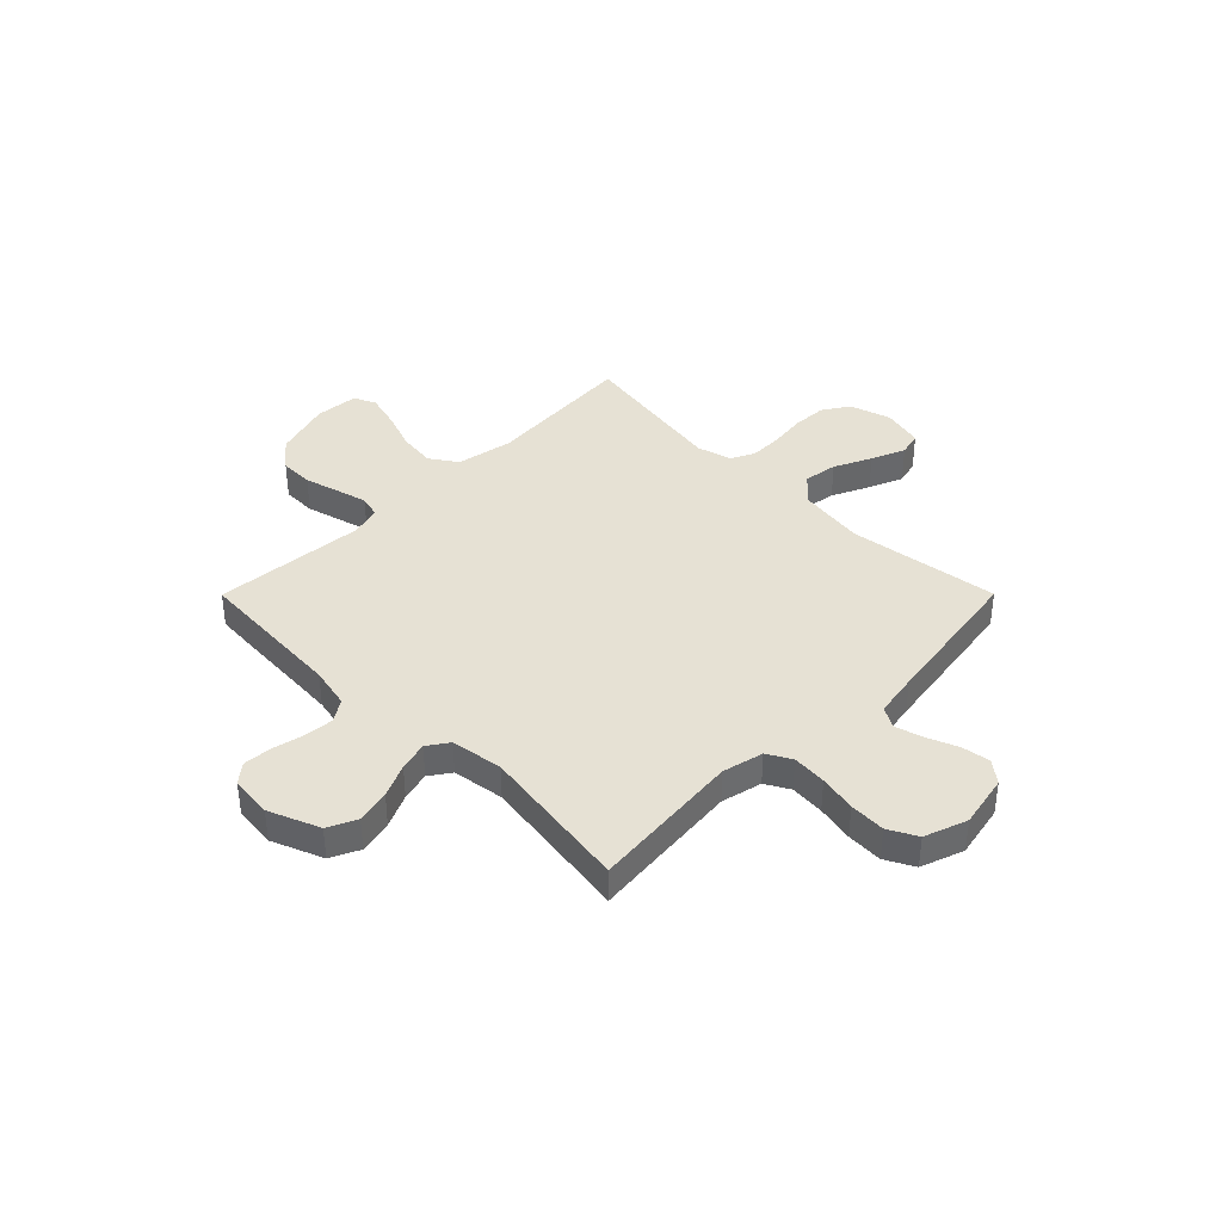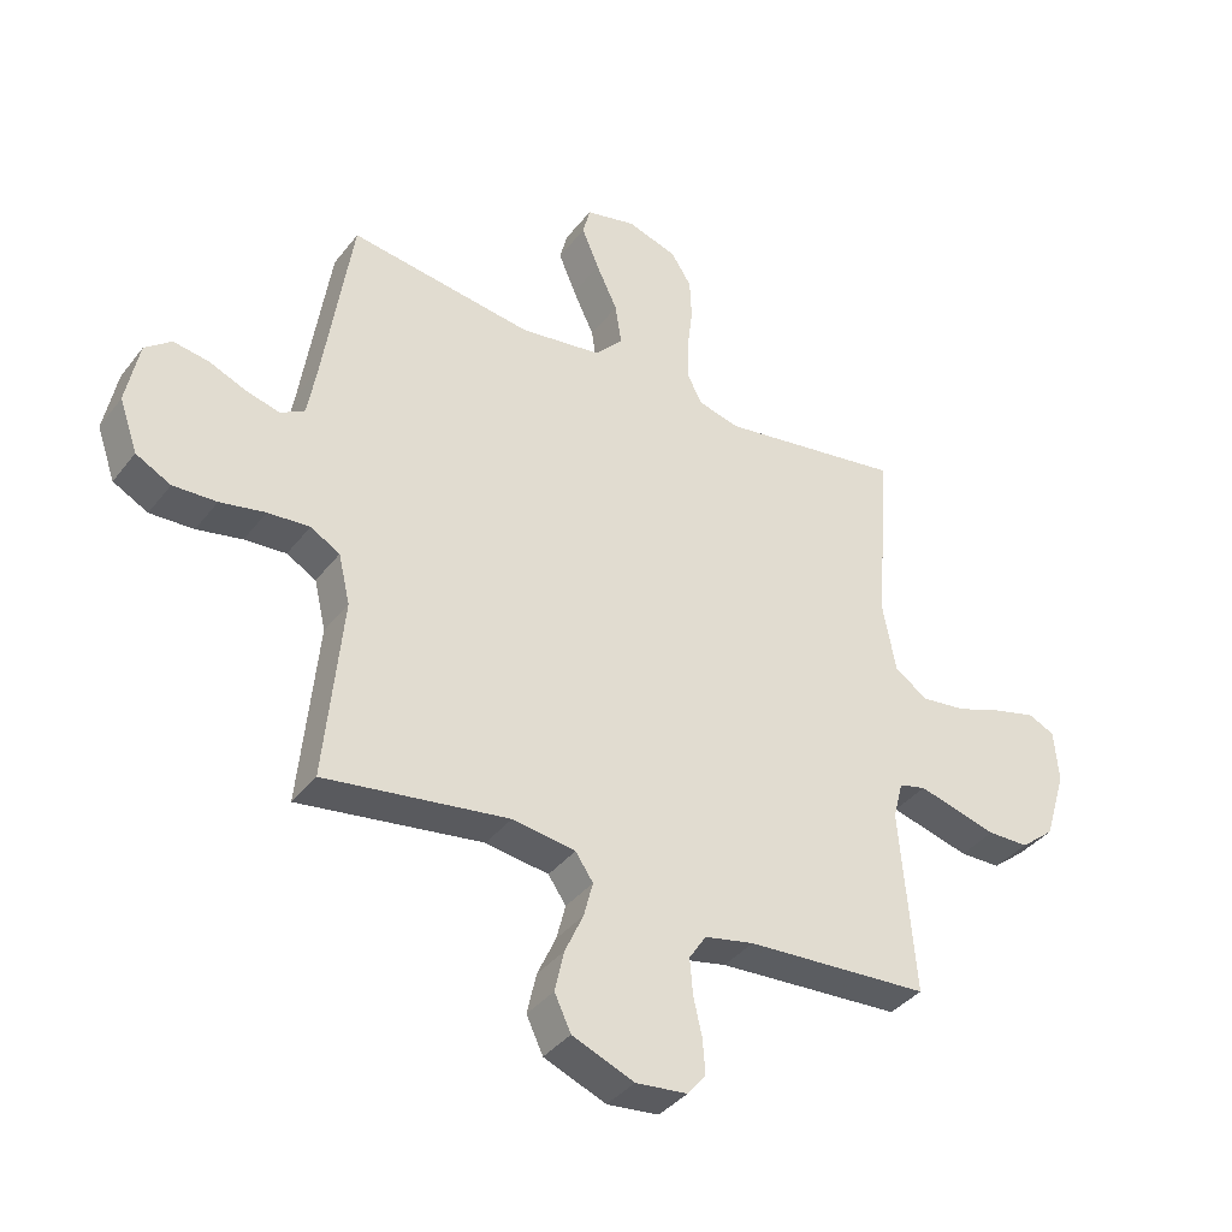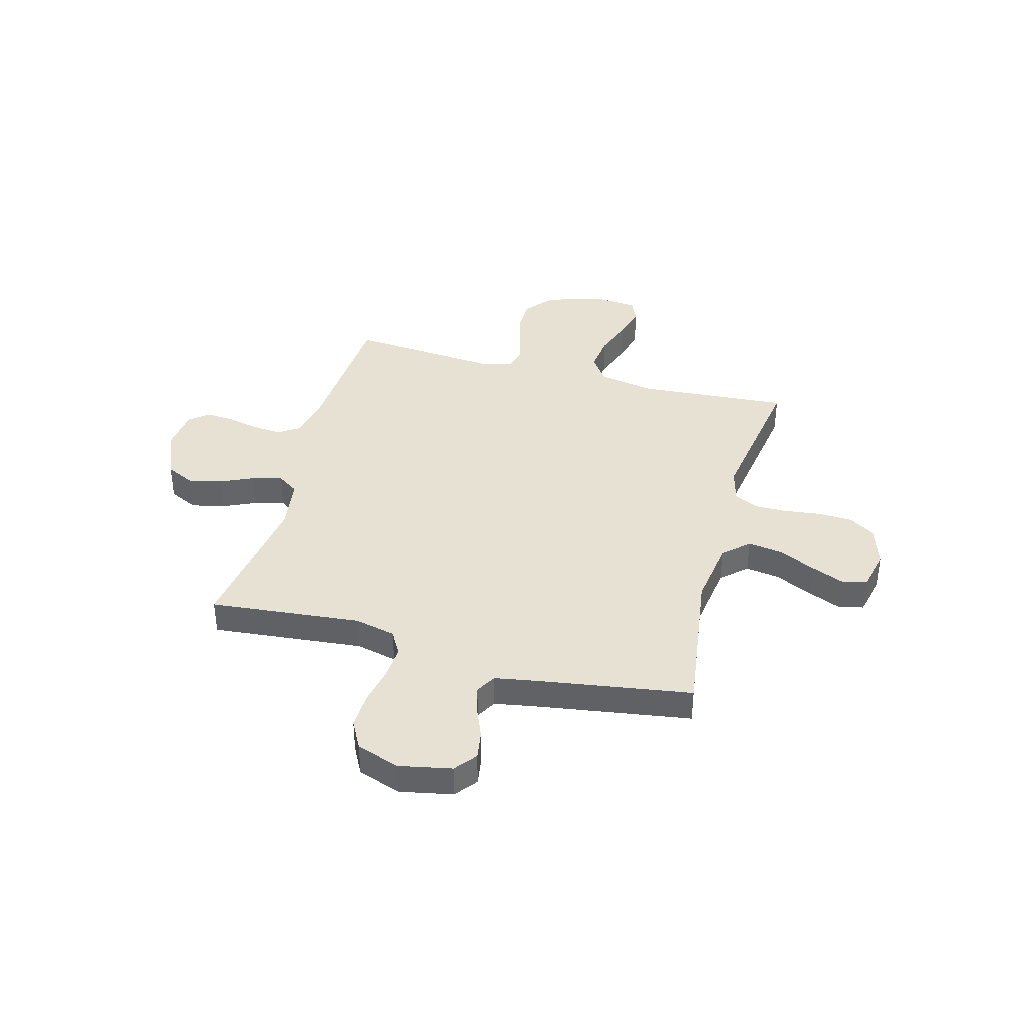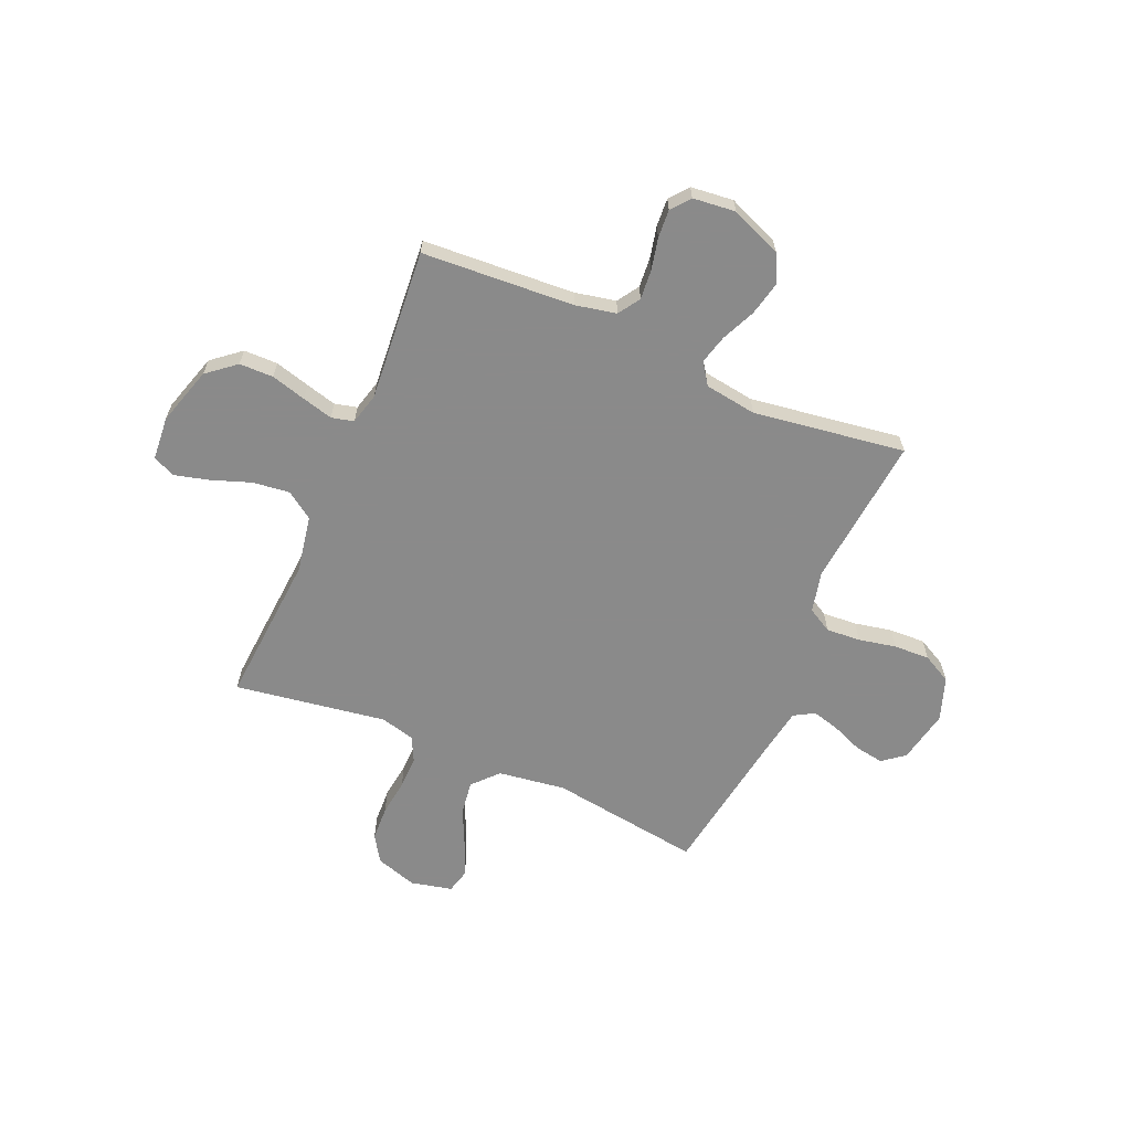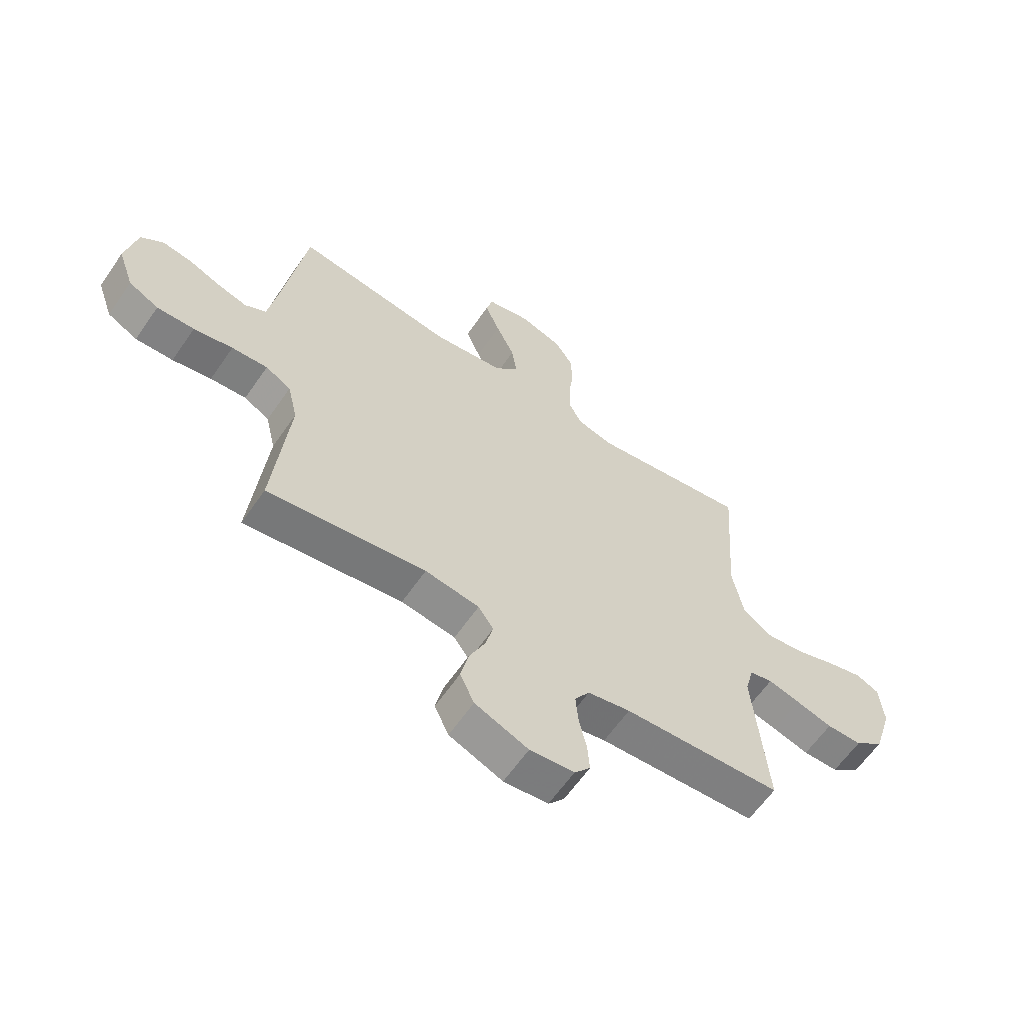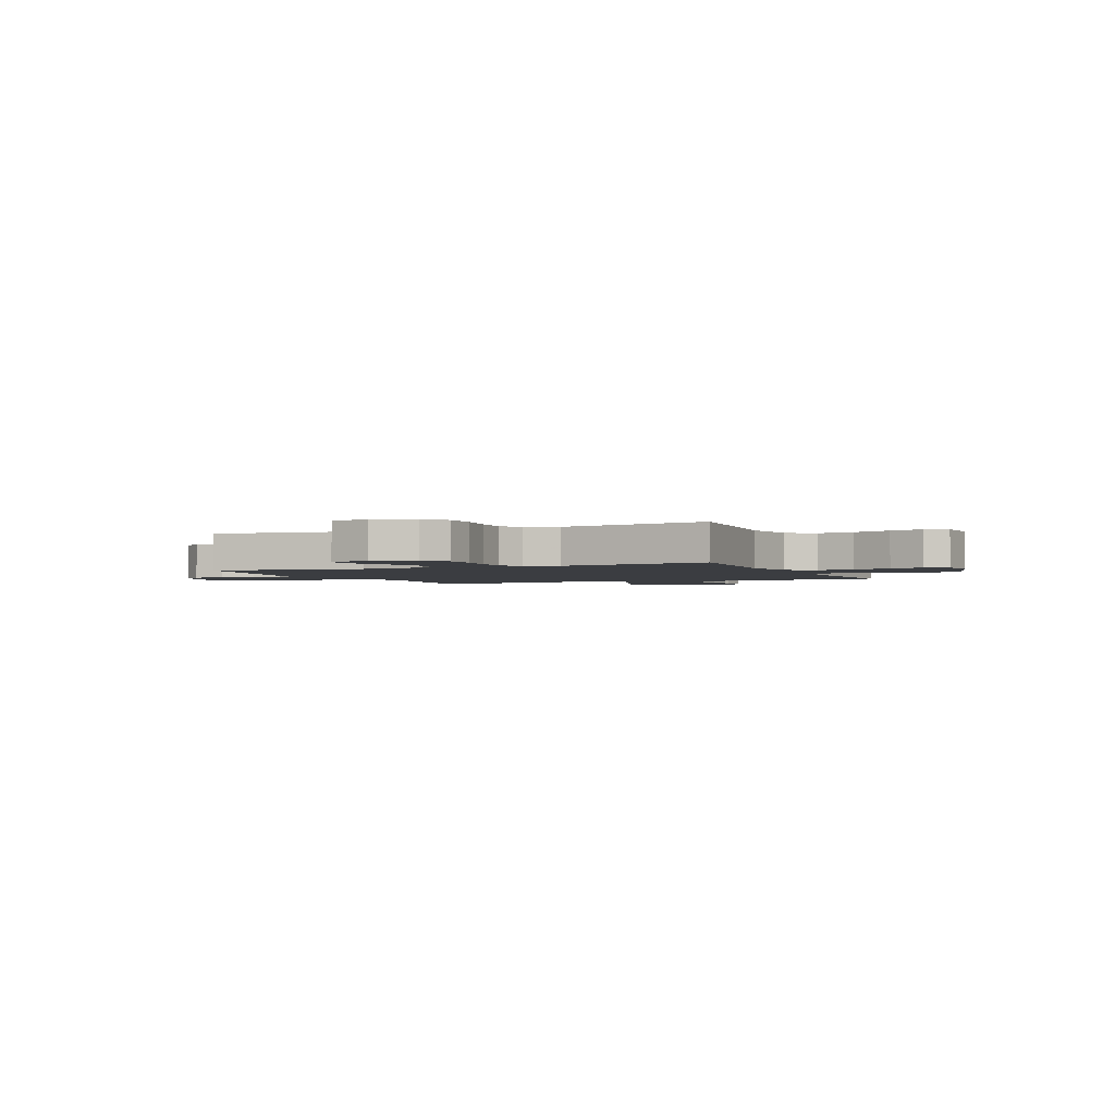
<metadata>
{"format":"obj","ext":"obj","renderer":"f3d","projection":"perspective","resolution":1024,"background":"white","views":[{"elev":39.2,"azim":-135.1,"up":"+Y"},{"elev":-37.9,"azim":-33.2,"up":"+Z"},{"elev":38.9,"azim":-74.9,"up":"+Y"},{"elev":-63.6,"azim":156.6,"up":"+Y"},{"elev":-61.7,"azim":-34.5,"up":"+Z"},{"elev":-2.3,"azim":23.9,"up":"+Y"}]}
</metadata>
<code>
v 0.5 0.07 -0.5
v 0.2 0.07 -0.519
v 0.119 0.07 -0.536
v 0.091 0.07 -0.579
v 0.096 0.07 -0.638
v 0.11 0.07 -0.7
v 0.114 0.07 -0.756
v 0.084 0.07 -0.793
v 0 0.07 -0.802
v -0.101 0.07 -0.761
v -0.128 0.07 -0.704
v -0.113 0.07 -0.637
v -0.083 0.07 -0.571
v -0.068 0.07 -0.513
v -0.097 0.07 -0.471
v -0.2 0.07 -0.456
v -0.5 0.07 -0.5
v -0.471 0.07 -0.2
v -0.49 0.07 -0.119
v -0.538 0.07 -0.092
v -0.606 0.07 -0.097
v -0.68 0.07 -0.112
v -0.751 0.07 -0.115
v -0.808 0.07 -0.085
v -0.838 0.07 0
v -0.817 0.07 0.105
v -0.774 0.07 0.139
v -0.717 0.07 0.13
v -0.656 0.07 0.105
v -0.601 0.07 0.09
v -0.561 0.07 0.113
v -0.546 0.07 0.2
v -0.5 0.07 0.5
v -0.2 0.07 0.458
v -0.067 0.07 0.477
v -0.021 0.07 0.527
v -0.031 0.07 0.594
v -0.066 0.07 0.668
v -0.094 0.07 0.735
v -0.082 0.07 0.783
v 0 0.07 0.802
v 0.082 0.07 0.776
v 0.115 0.07 0.724
v 0.118 0.07 0.656
v 0.109 0.07 0.584
v 0.108 0.07 0.519
v 0.132 0.07 0.471
v 0.2 0.07 0.453
v 0.5 0.07 0.5
v 0.478 0.07 0.2
v 0.499 0.07 0.088
v 0.553 0.07 0.051
v 0.626 0.07 0.06
v 0.704 0.07 0.088
v 0.772 0.07 0.106
v 0.816 0.07 0.086
v 0.823 0.07 0
v 0.788 0.07 -0.115
v 0.732 0.07 -0.161
v 0.665 0.07 -0.162
v 0.596 0.07 -0.143
v 0.535 0.07 -0.127
v 0.491 0.07 -0.138
v 0.475 0.07 -0.2
v 0.5 0 -0.5
v 0.2 0 -0.519
v 0.119 0 -0.536
v 0.091 0 -0.579
v 0.096 0 -0.638
v 0.11 0 -0.7
v 0.114 0 -0.756
v 0.084 0 -0.793
v 0 0 -0.802
v -0.101 0 -0.761
v -0.128 0 -0.704
v -0.113 0 -0.637
v -0.083 0 -0.571
v -0.068 0 -0.513
v -0.097 0 -0.471
v -0.2 0 -0.456
v -0.5 0 -0.5
v -0.471 0 -0.2
v -0.49 0 -0.119
v -0.538 0 -0.092
v -0.606 0 -0.097
v -0.68 0 -0.112
v -0.751 0 -0.115
v -0.808 0 -0.085
v -0.838 0 0
v -0.817 0 0.105
v -0.774 0 0.139
v -0.717 0 0.13
v -0.656 0 0.105
v -0.601 0 0.09
v -0.561 0 0.113
v -0.546 0 0.2
v -0.5 0 0.5
v -0.2 0 0.458
v -0.067 0 0.477
v -0.021 0 0.527
v -0.031 0 0.594
v -0.066 0 0.668
v -0.094 0 0.735
v -0.082 0 0.783
v 0 0 0.802
v 0.082 0 0.776
v 0.115 0 0.724
v 0.118 0 0.656
v 0.109 0 0.584
v 0.108 0 0.519
v 0.132 0 0.471
v 0.2 0 0.453
v 0.5 0 0.5
v 0.478 0 0.2
v 0.499 0 0.088
v 0.553 0 0.051
v 0.626 0 0.06
v 0.704 0 0.088
v 0.772 0 0.106
v 0.816 0 0.086
v 0.823 0 0
v 0.788 0 -0.115
v 0.732 0 -0.161
v 0.665 0 -0.162
v 0.596 0 -0.143
v 0.535 0 -0.127
v 0.491 0 -0.138
v 0.475 0 -0.2
f 58 59 60 61
f 58 61 62
f 57 58 62
f 56 57 62 63
f 53 54 55 56
f 48 49 50
f 47 48 50 51
f 42 43 44 45
f 42 45 46
f 41 42 46
f 40 41 46
f 37 38 39 40
f 37 40 46 47
f 32 33 34
f 31 32 34 35
f 26 27 28 29
f 26 29 30
f 25 26 30
f 24 25 30
f 21 22 23 24
f 20 21 24 30
f 19 20 30 31
f 16 17 18
f 15 16 18 19
f 10 11 12 13
f 10 13 14
f 9 10 14
f 8 9 14
f 5 6 7 8
f 4 5 8 14
f 3 4 14 15
f 64 1 2
f 63 64 2 3
f 53 56 63
f 52 53 63 3
f 36 37 47 51
f 35 36 51
f 19 31 35 51
f 19 51 52
f 3 15 19 52
f 125 124 123 122
f 126 125 122
f 126 122 121
f 127 126 121 120
f 120 119 118 117
f 114 113 112
f 115 114 112 111
f 109 108 107 106
f 110 109 106
f 110 106 105
f 110 105 104
f 104 103 102 101
f 111 110 104 101
f 98 97 96
f 99 98 96 95
f 93 92 91 90
f 94 93 90
f 94 90 89
f 94 89 88
f 88 87 86 85
f 94 88 85 84
f 95 94 84 83
f 82 81 80
f 83 82 80 79
f 77 76 75 74
f 78 77 74
f 78 74 73
f 78 73 72
f 72 71 70 69
f 78 72 69 68
f 79 78 68 67
f 66 65 128
f 67 66 128 127
f 127 120 117
f 67 127 117 116
f 115 111 101 100
f 115 100 99
f 115 99 95 83
f 116 115 83
f 116 83 79 67
f 1 65 66 2
f 2 66 67 3
f 3 67 68 4
f 4 68 69 5
f 5 69 70 6
f 6 70 71 7
f 7 71 72 8
f 8 72 73 9
f 9 73 74 10
f 10 74 75 11
f 11 75 76 12
f 12 76 77 13
f 13 77 78 14
f 14 78 79 15
f 15 79 80 16
f 16 80 81 17
f 17 81 82 18
f 18 82 83 19
f 19 83 84 20
f 20 84 85 21
f 21 85 86 22
f 22 86 87 23
f 23 87 88 24
f 24 88 89 25
f 25 89 90 26
f 26 90 91 27
f 27 91 92 28
f 28 92 93 29
f 29 93 94 30
f 30 94 95 31
f 31 95 96 32
f 32 96 97 33
f 33 97 98 34
f 34 98 99 35
f 35 99 100 36
f 36 100 101 37
f 37 101 102 38
f 38 102 103 39
f 39 103 104 40
f 40 104 105 41
f 41 105 106 42
f 42 106 107 43
f 43 107 108 44
f 44 108 109 45
f 45 109 110 46
f 46 110 111 47
f 47 111 112 48
f 48 112 113 49
f 49 113 114 50
f 50 114 115 51
f 51 115 116 52
f 52 116 117 53
f 53 117 118 54
f 54 118 119 55
f 55 119 120 56
f 56 120 121 57
f 57 121 122 58
f 58 122 123 59
f 59 123 124 60
f 60 124 125 61
f 61 125 126 62
f 62 126 127 63
f 63 127 128 64
f 64 128 65 1

</code>
